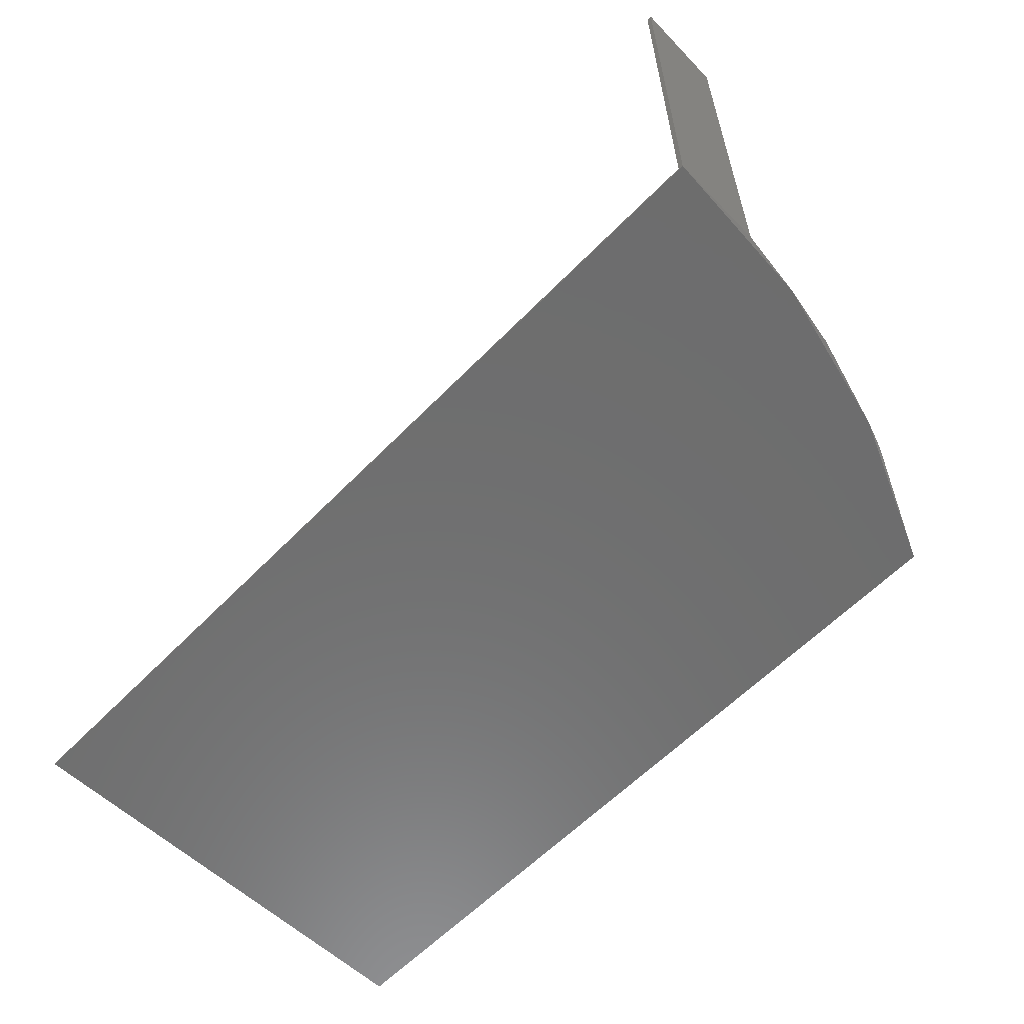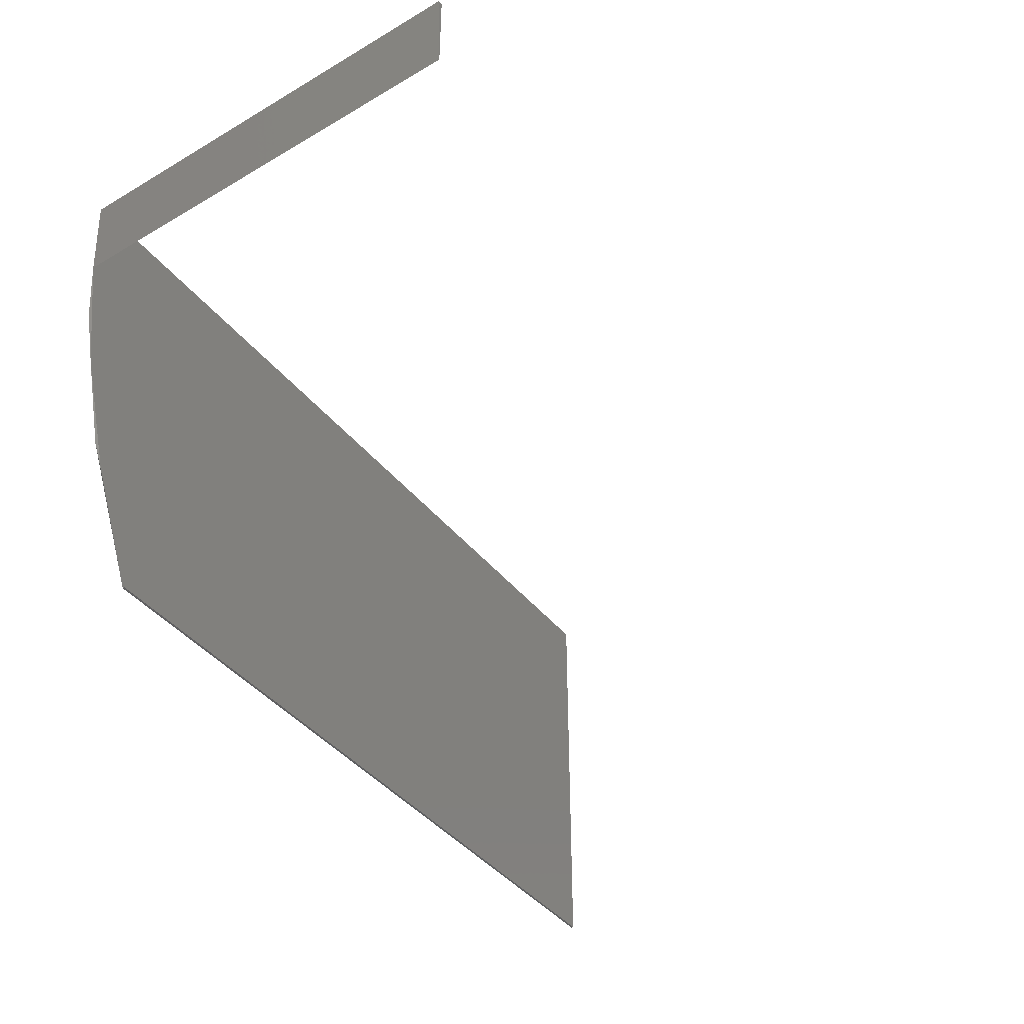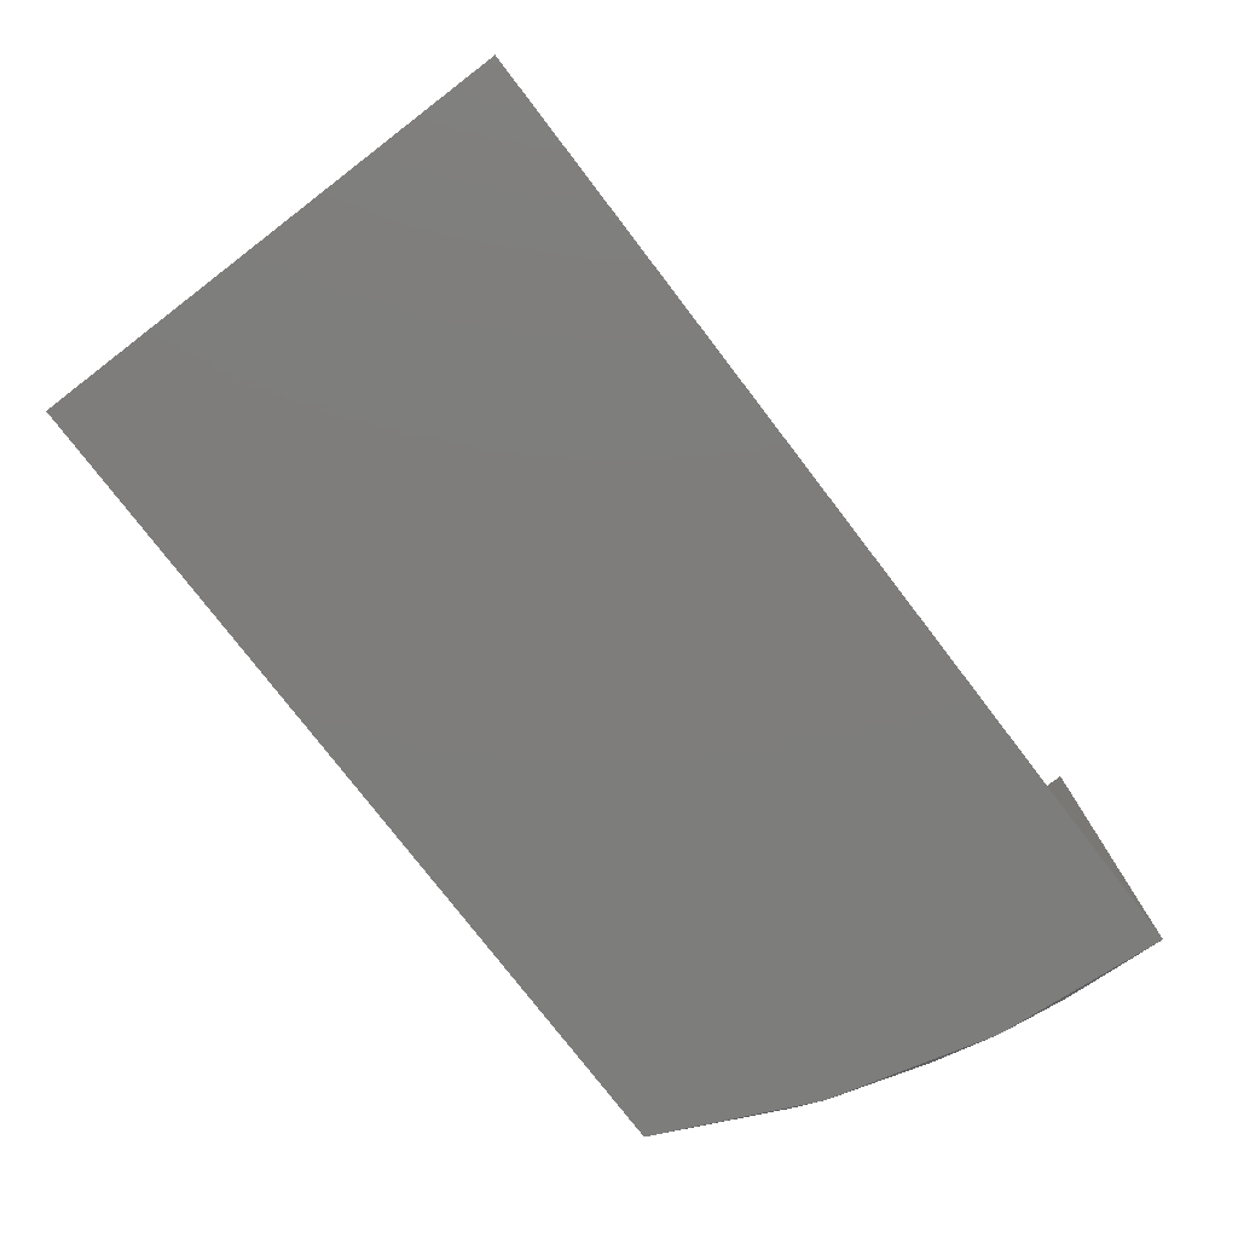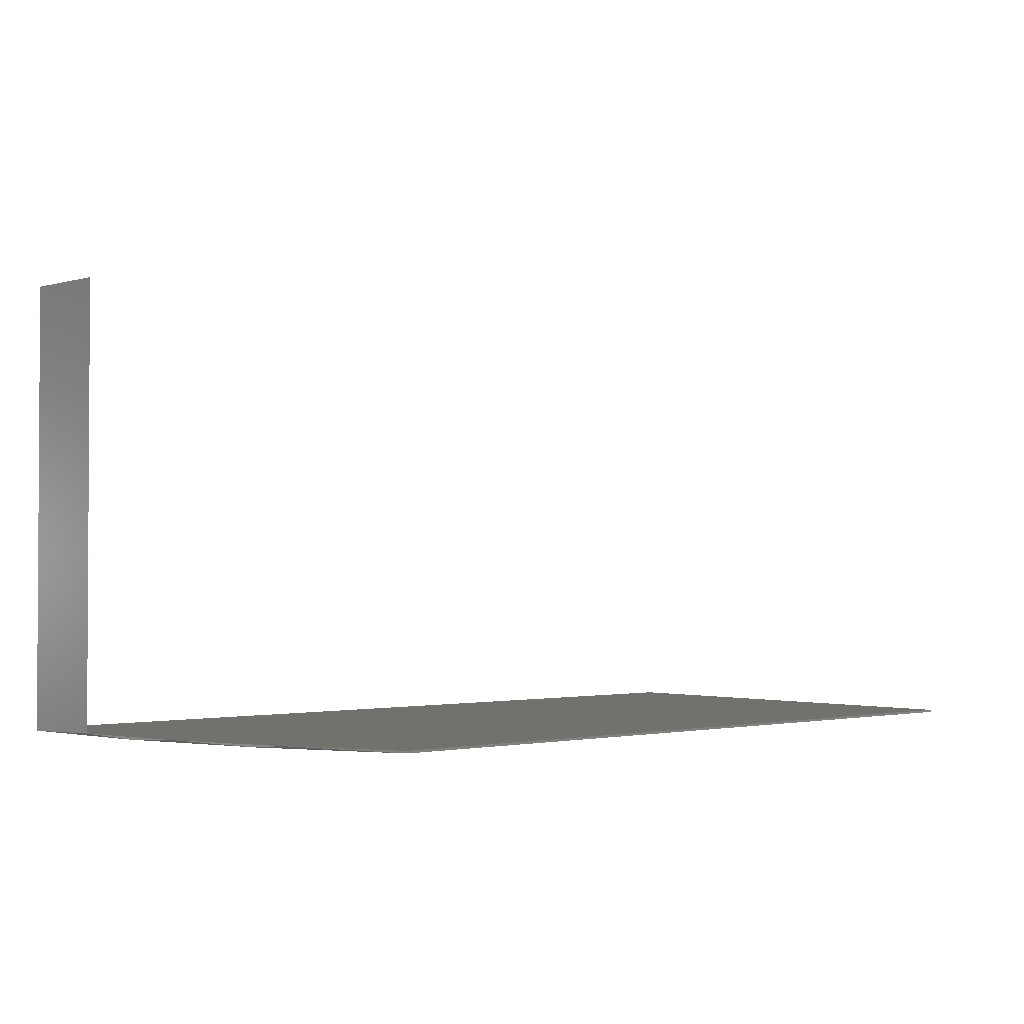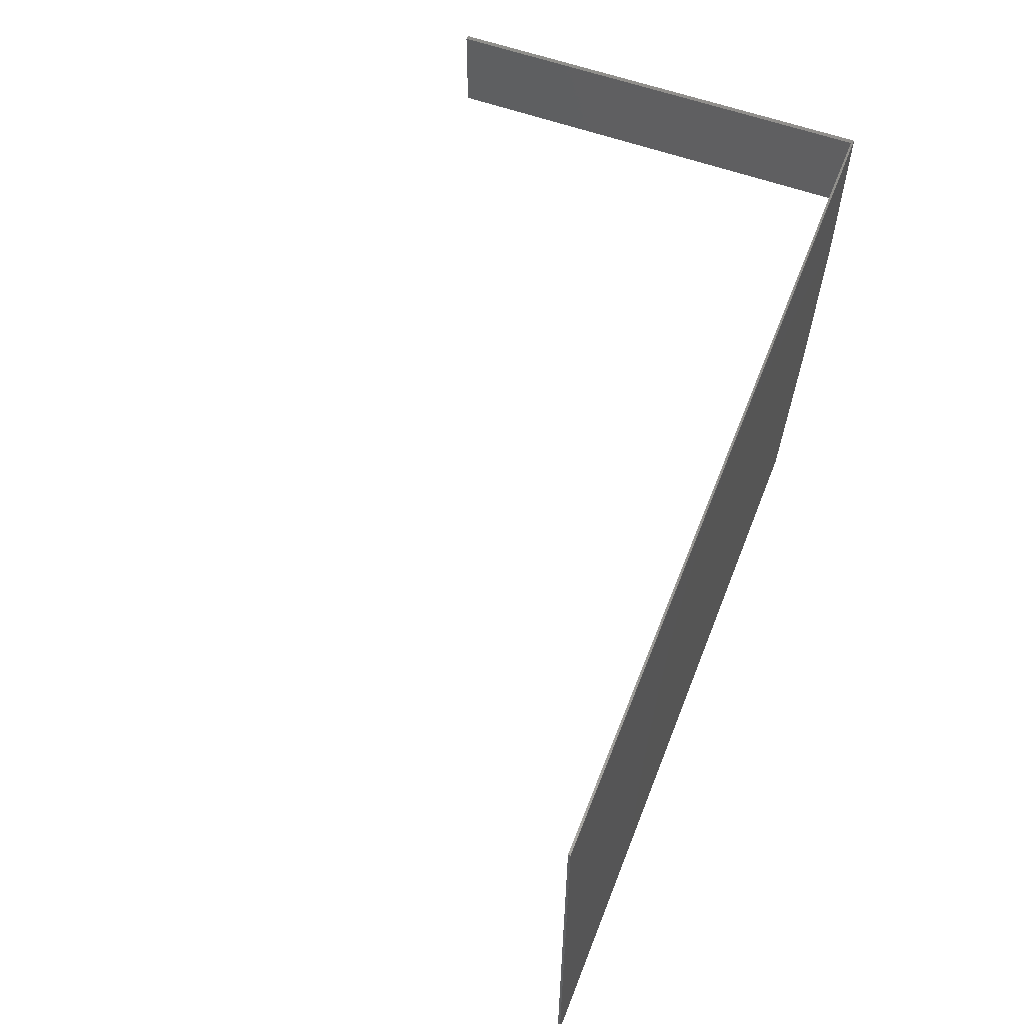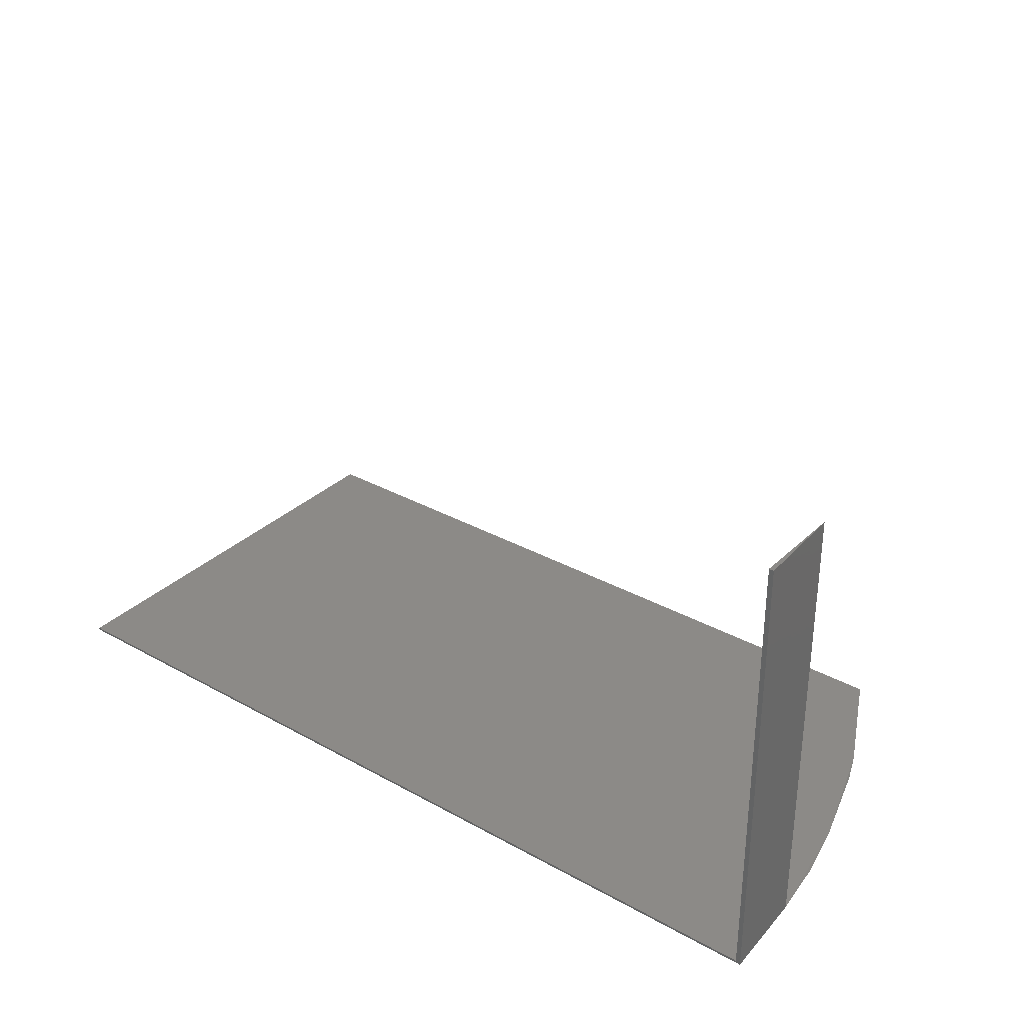
<metadata>
{"format":"stl","ext":"stl","renderer":"f3d","projection":"perspective","resolution":1024,"background":"white","views":[{"elev":-59.7,"azim":-133.7,"up":"+Z"},{"elev":-42.1,"azim":-55.0,"up":"+Y"},{"elev":-77.0,"azim":127.4,"up":"+Z"},{"elev":-1.8,"azim":-42.1,"up":"+Z"},{"elev":56.5,"azim":111.1,"up":"+Y"},{"elev":32.2,"azim":-142.3,"up":"+Z"}]}
</metadata>
<code>
# stl→obj: 16 verts, 28 faces
v 0.75 -0.25 0.125
v 0.317 -0.25 0.125
v 0.2802 -0.171 0.125
v 0.2576 -0.08682 0.125
v 0.25 0 0.125
v 0.75 2.776e-17 0.125
v 0.2526 1.417e-17 0.3776
v 0.25 1.402e-17 0.3776
v 0.2526 -0.05123 0.3776
v 0.2863 -0.187 0.1263
v 0.317 -0.25 0.1263
v 0.2647 -0.1203 0.1263
v 0.2526 -0.05123 0.1263
v 0.2526 5.551e-17 0.1263
v 0.75 1.388e-17 0.1263
v 0.75 -0.25 0.1263
f 1 2 3
f 1 3 4
f 1 4 5
f 1 5 6
f 7 8 9
f 2 10 3
f 2 11 10
f 3 10 12
f 3 12 4
f 13 9 8
f 13 8 5
f 13 5 4
f 13 4 12
f 7 14 8
f 14 5 8
f 14 15 5
f 15 6 5
f 6 15 1
f 1 15 16
f 16 15 14
f 16 14 13
f 16 13 12
f 16 12 10
f 16 10 11
f 14 7 13
f 13 7 9
f 2 1 11
f 11 1 16

</code>
